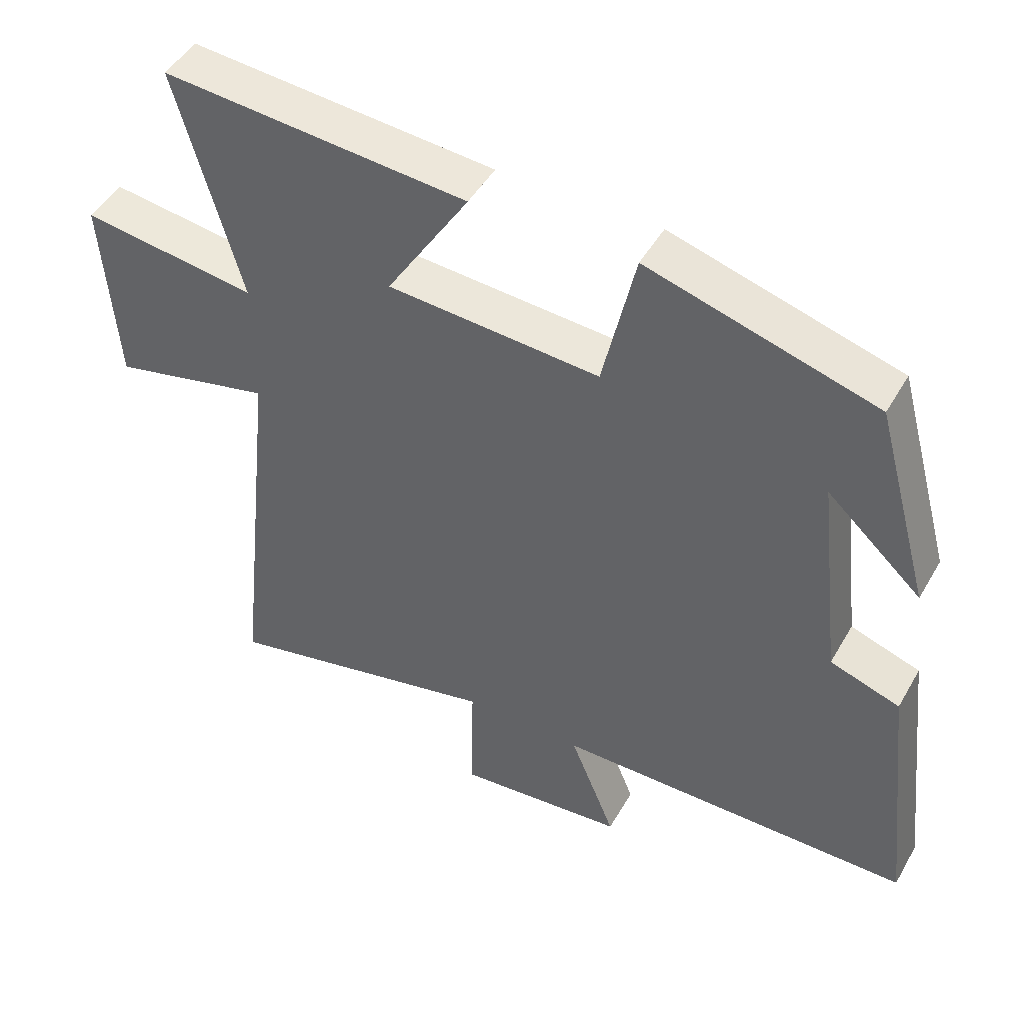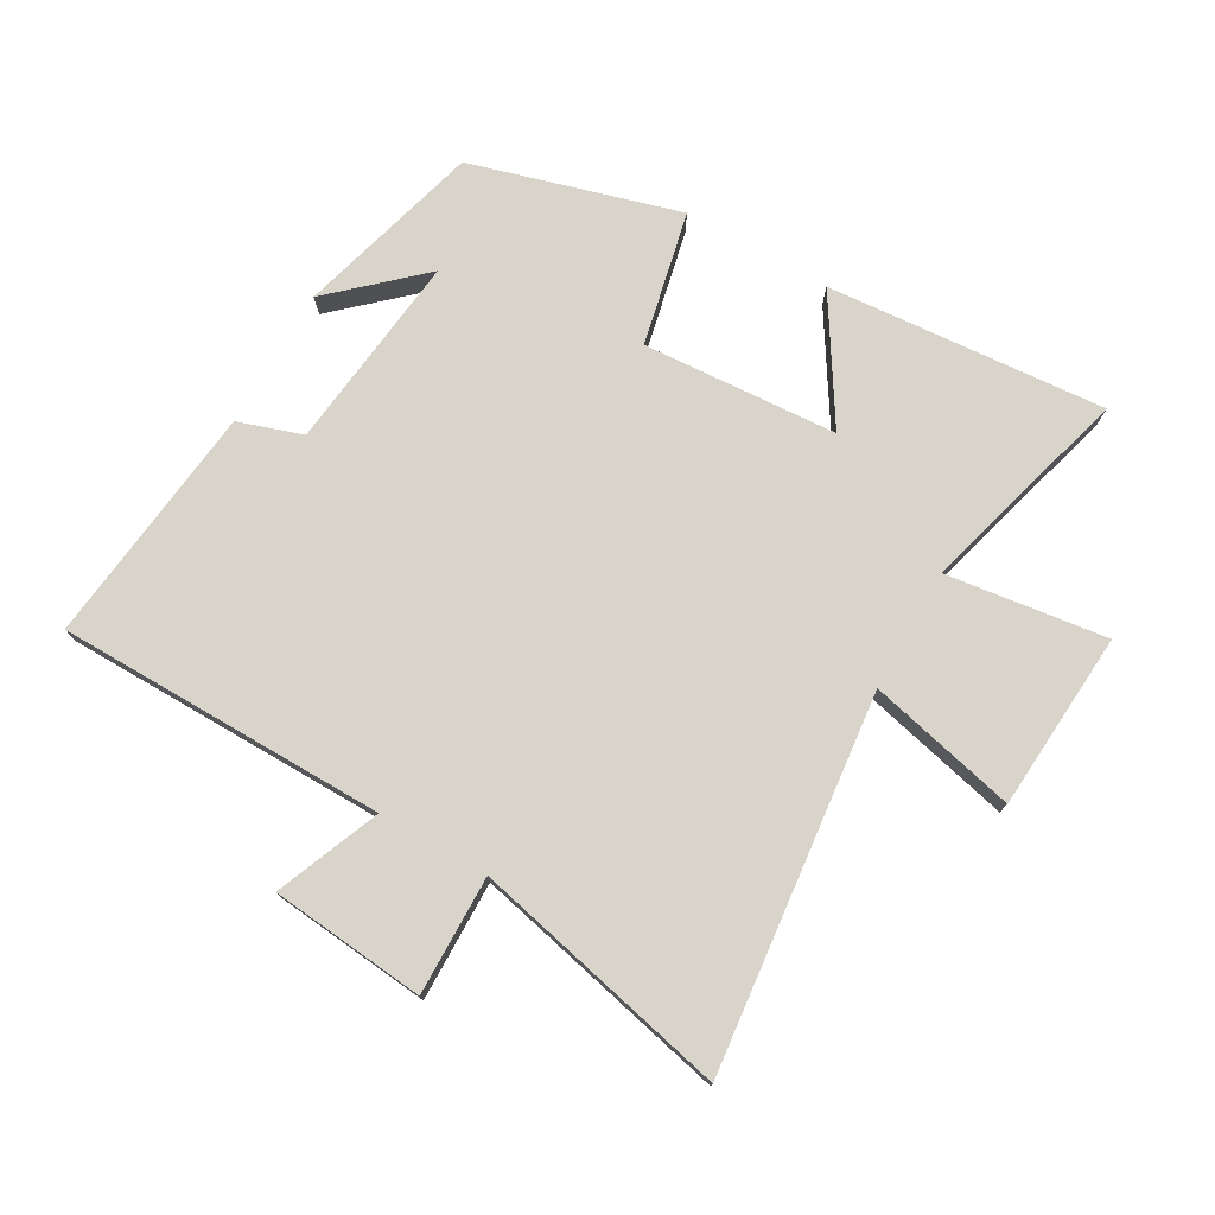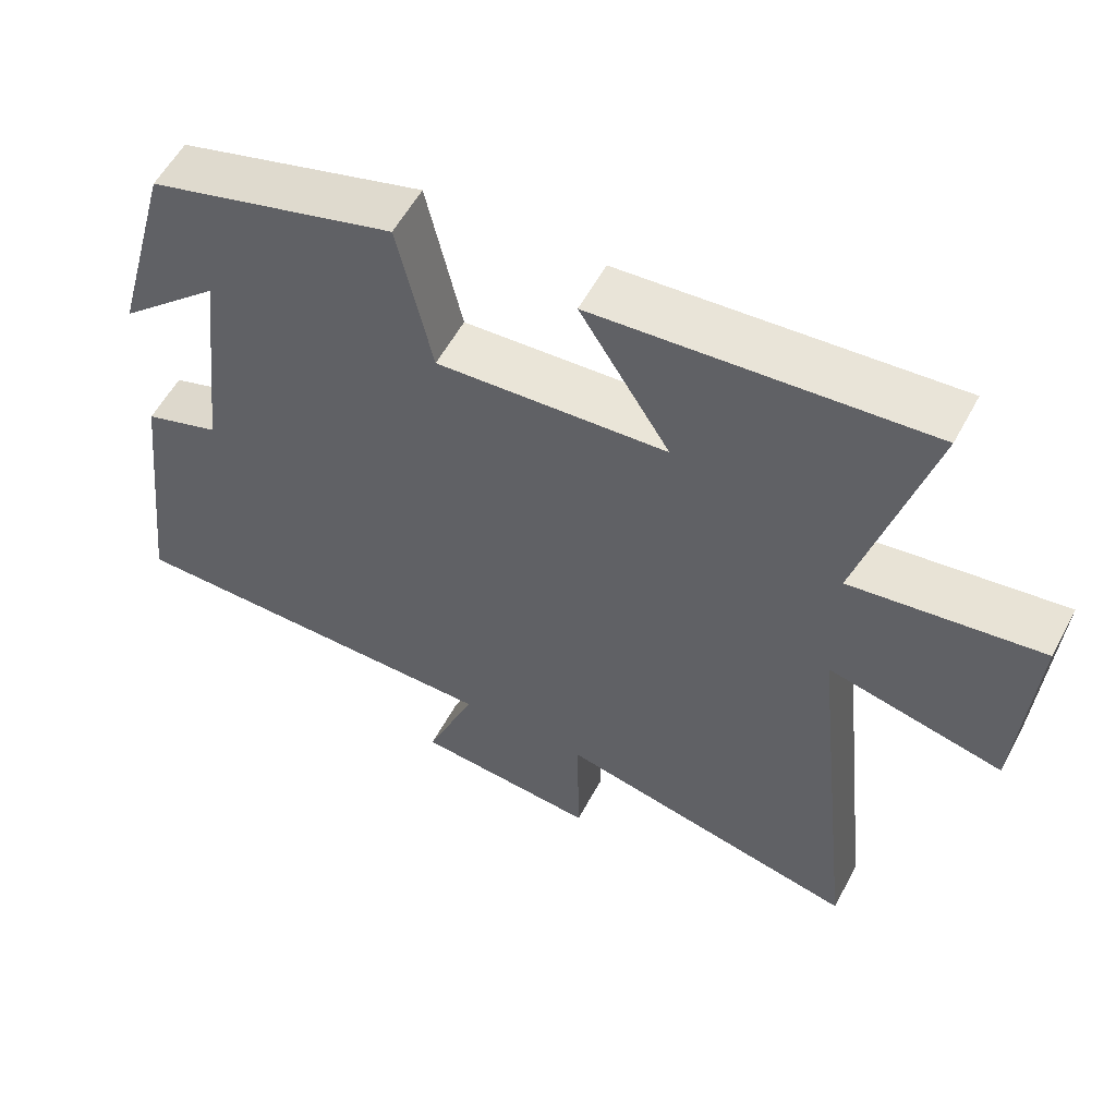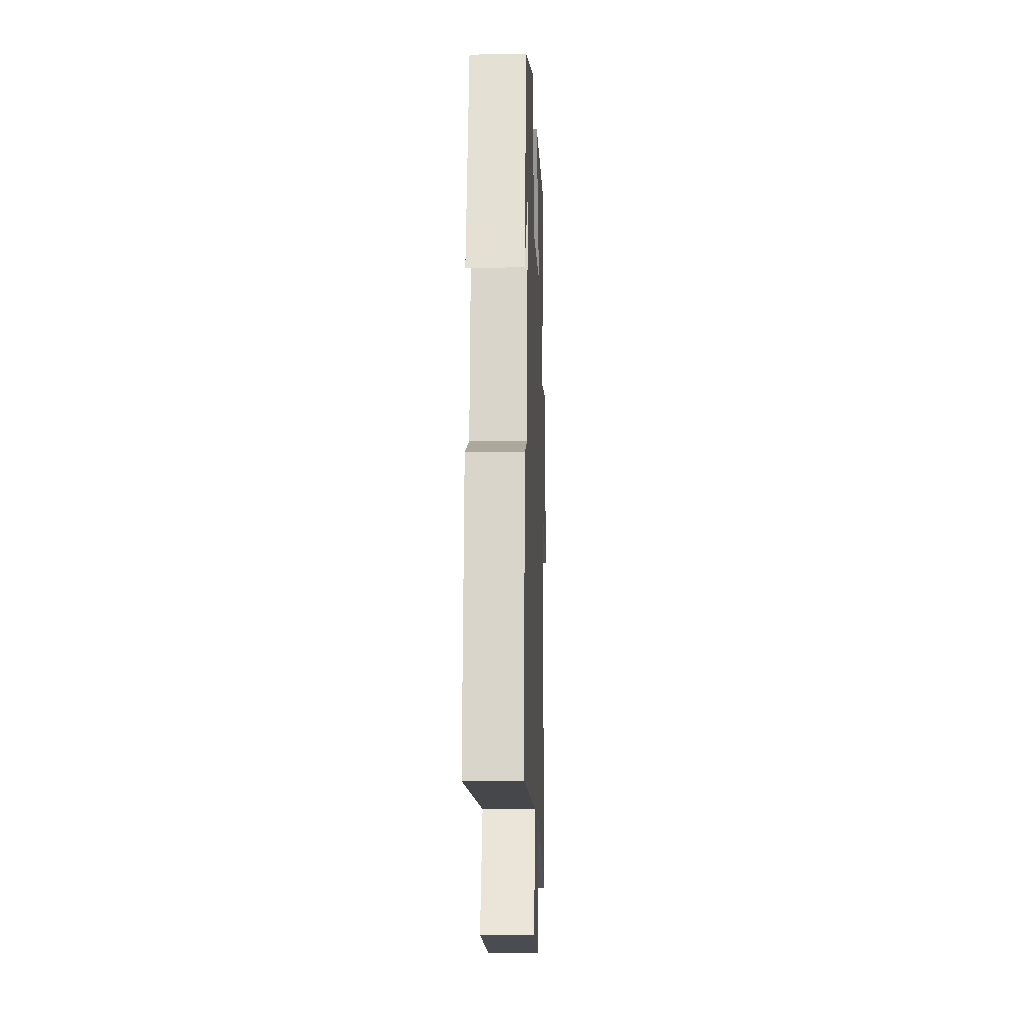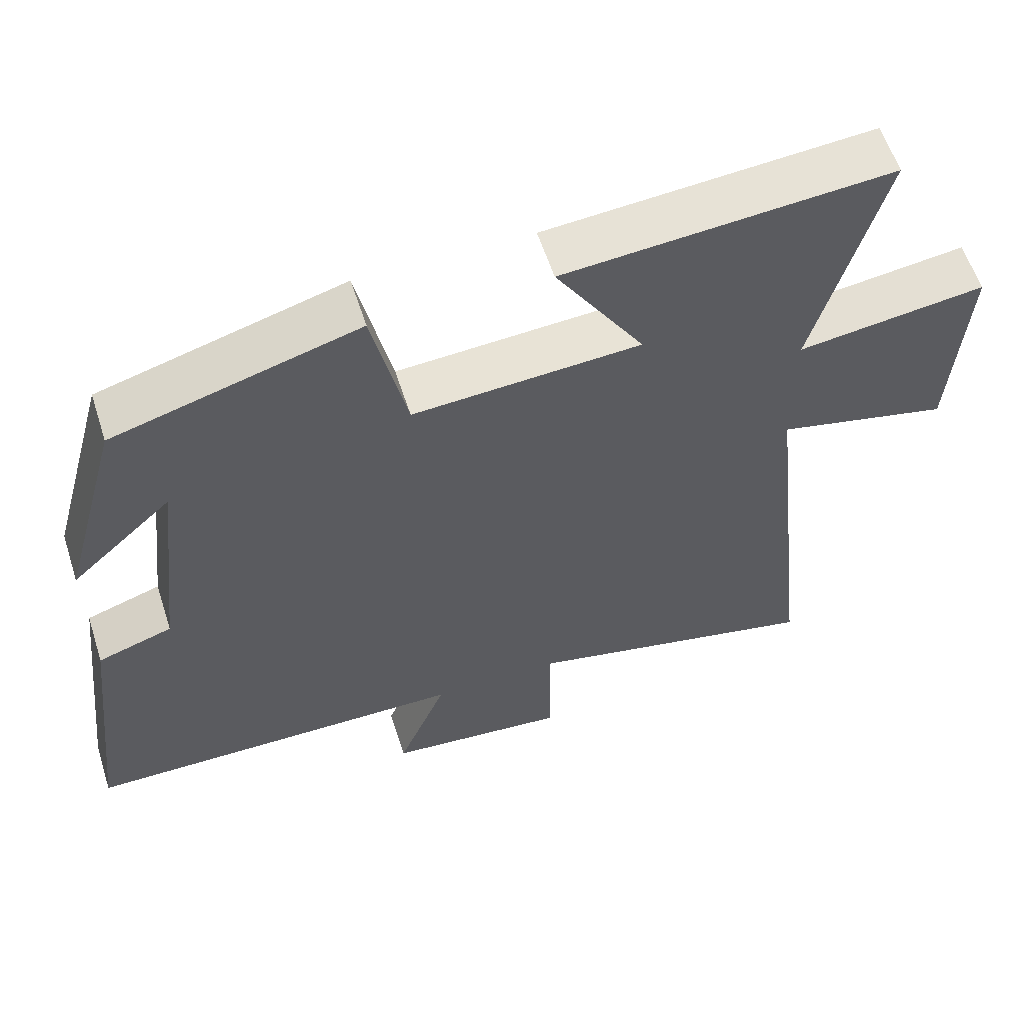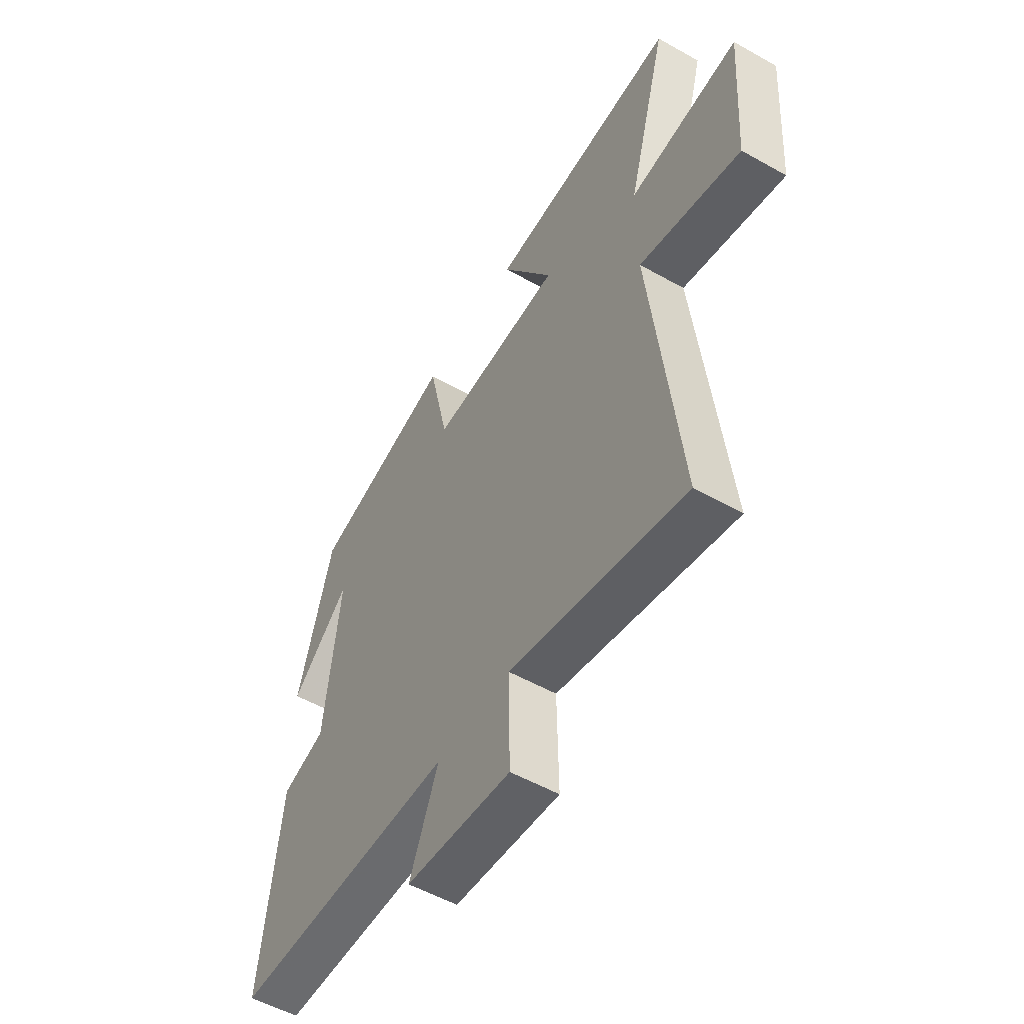
<metadata>
{"format":"obj","ext":"obj","renderer":"f3d","projection":"perspective","resolution":1024,"background":"white","views":[{"elev":47.4,"azim":28.6,"up":"+Z"},{"elev":75.7,"azim":-150.3,"up":"+Y"},{"elev":56.6,"azim":-152.1,"up":"+Z"},{"elev":-9.8,"azim":91.9,"up":"+Z"},{"elev":58.6,"azim":162.2,"up":"+Z"},{"elev":-53.8,"azim":-121.0,"up":"+Z"}]}
</metadata>
<code>
v -0.594 0.07 0.535
v -0.149 0.07 0.5
v -0.27 0.07 0.307
v 0.04 0.07 0.287
v 0.087 0.07 0.5
v 0.419 0.07 0.405
v 0.5 0.07 0.111
v 0.362 0.07 0.237
v 0.398 0.07 -0.077
v 0.5 0.07 -0.111
v 0.544 0.07 -0.495
v 0.02 0.07 -0.5
v 0.087 0.07 -0.665
v -0.159 0.07 -0.689
v -0.156 0.07 -0.5
v -0.565 0.07 -0.593
v -0.5 0.07 0.002
v -0.736 0.07 -0.054
v -0.756 0.07 0.23
v -0.5 0.07 0.196
v -0.594 0 0.535
v -0.149 0 0.5
v -0.27 0 0.307
v 0.04 0 0.287
v 0.087 0 0.5
v 0.419 0 0.405
v 0.5 0 0.111
v 0.362 0 0.237
v 0.398 0 -0.077
v 0.5 0 -0.111
v 0.544 0 -0.495
v 0.02 0 -0.5
v 0.087 0 -0.665
v -0.159 0 -0.689
v -0.156 0 -0.5
v -0.565 0 -0.593
v -0.5 0 0.002
v -0.736 0 -0.054
v -0.756 0 0.23
v -0.5 0 0.196
f 17 18 19 20
f 15 16 17
f 15 17 20
f 12 13 14 15
f 12 15 20
f 11 12 20
f 10 11 20
f 9 10 20
f 8 9 20
f 5 6 7 8
f 4 5 8
f 3 4 8 20
f 1 2 3 20
f 40 39 38 37
f 37 36 35
f 40 37 35
f 35 34 33 32
f 40 35 32
f 40 32 31
f 40 31 30
f 40 30 29
f 40 29 28
f 28 27 26 25
f 28 25 24
f 40 28 24 23
f 40 23 22 21
f 1 21 22 2
f 2 22 23 3
f 3 23 24 4
f 4 24 25 5
f 5 25 26 6
f 6 26 27 7
f 7 27 28 8
f 8 28 29 9
f 9 29 30 10
f 10 30 31 11
f 11 31 32 12
f 12 32 33 13
f 13 33 34 14
f 14 34 35 15
f 15 35 36 16
f 16 36 37 17
f 17 37 38 18
f 18 38 39 19
f 19 39 40 20
f 20 40 21 1

</code>
